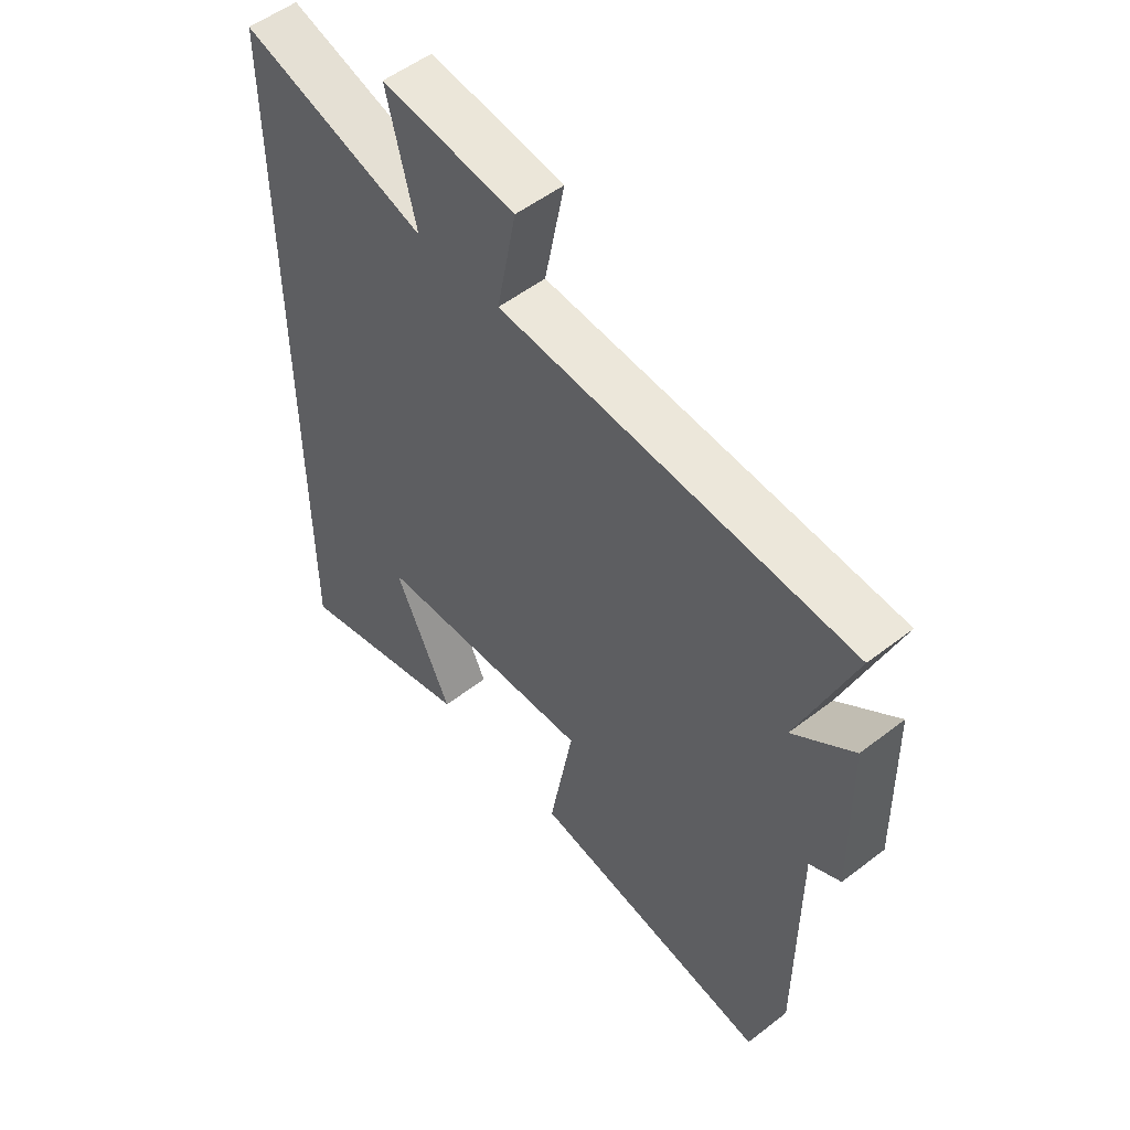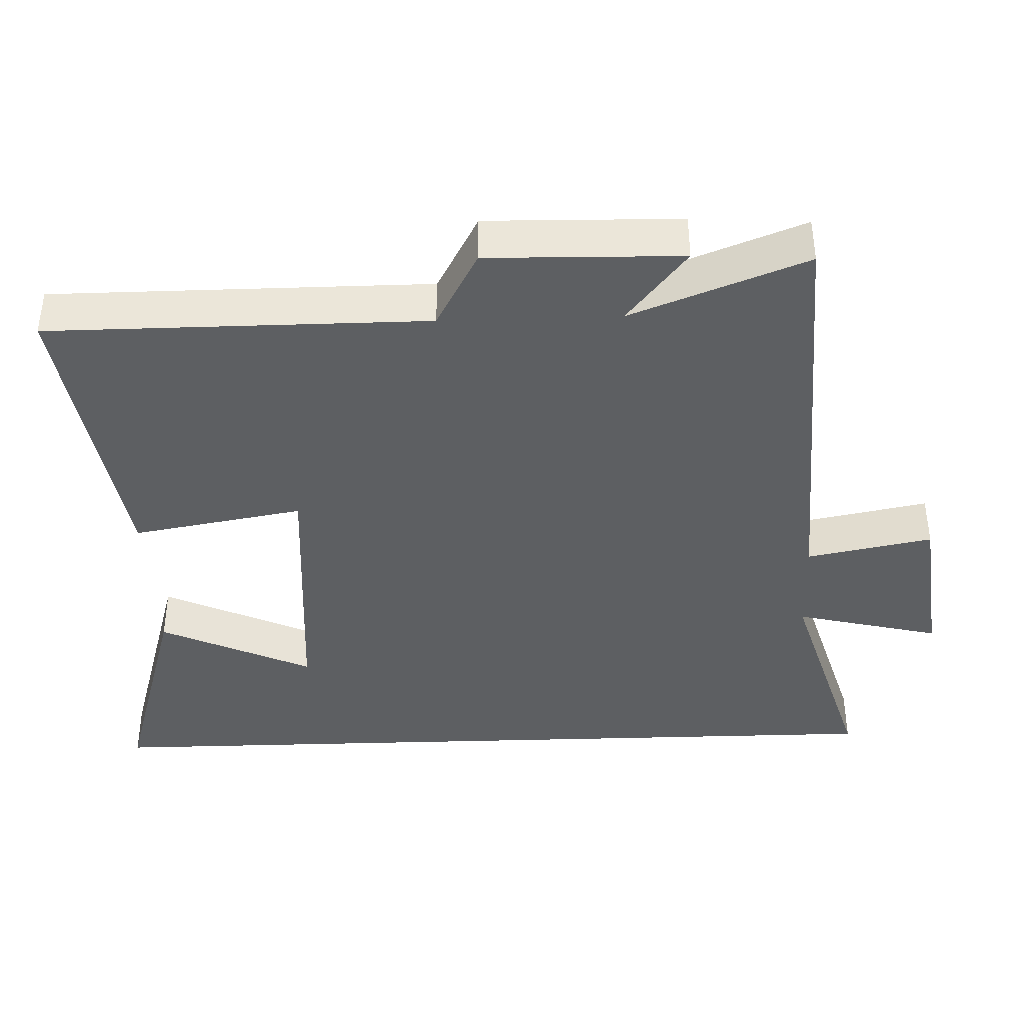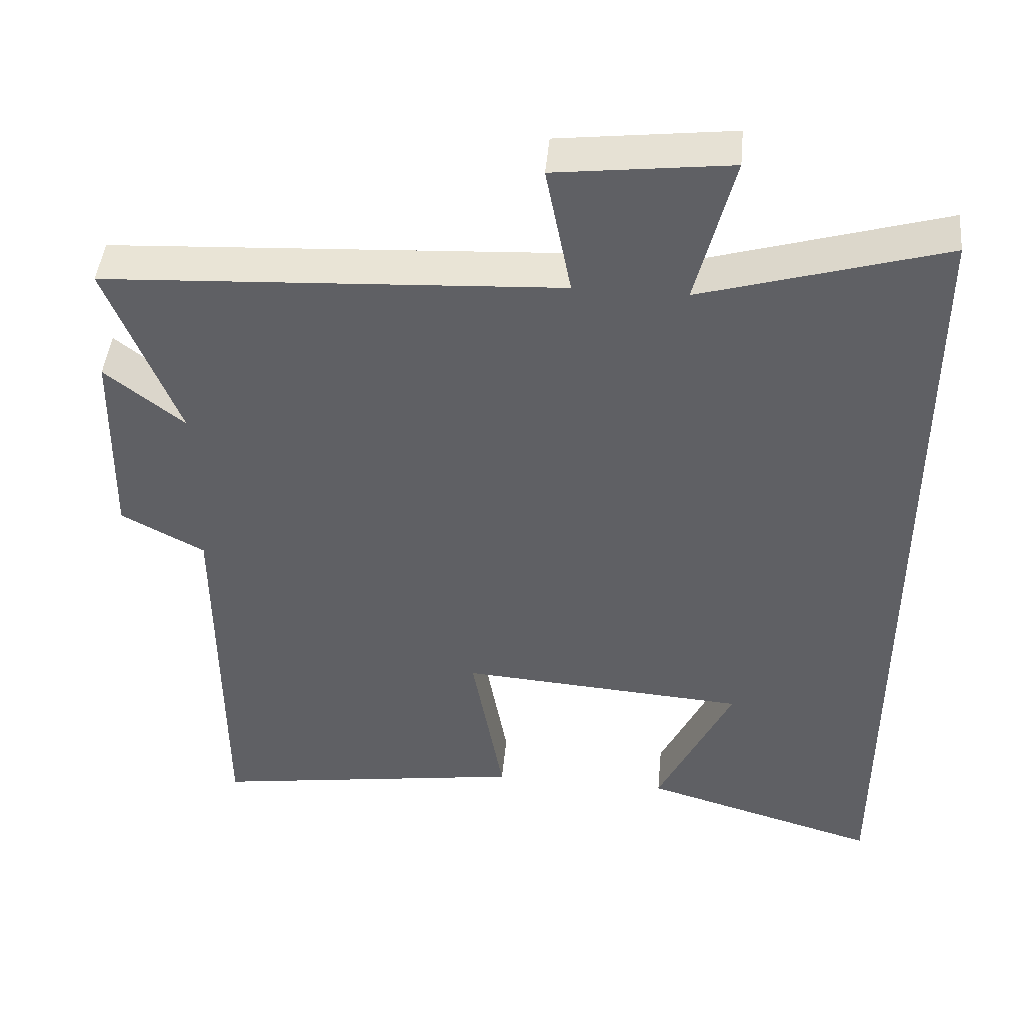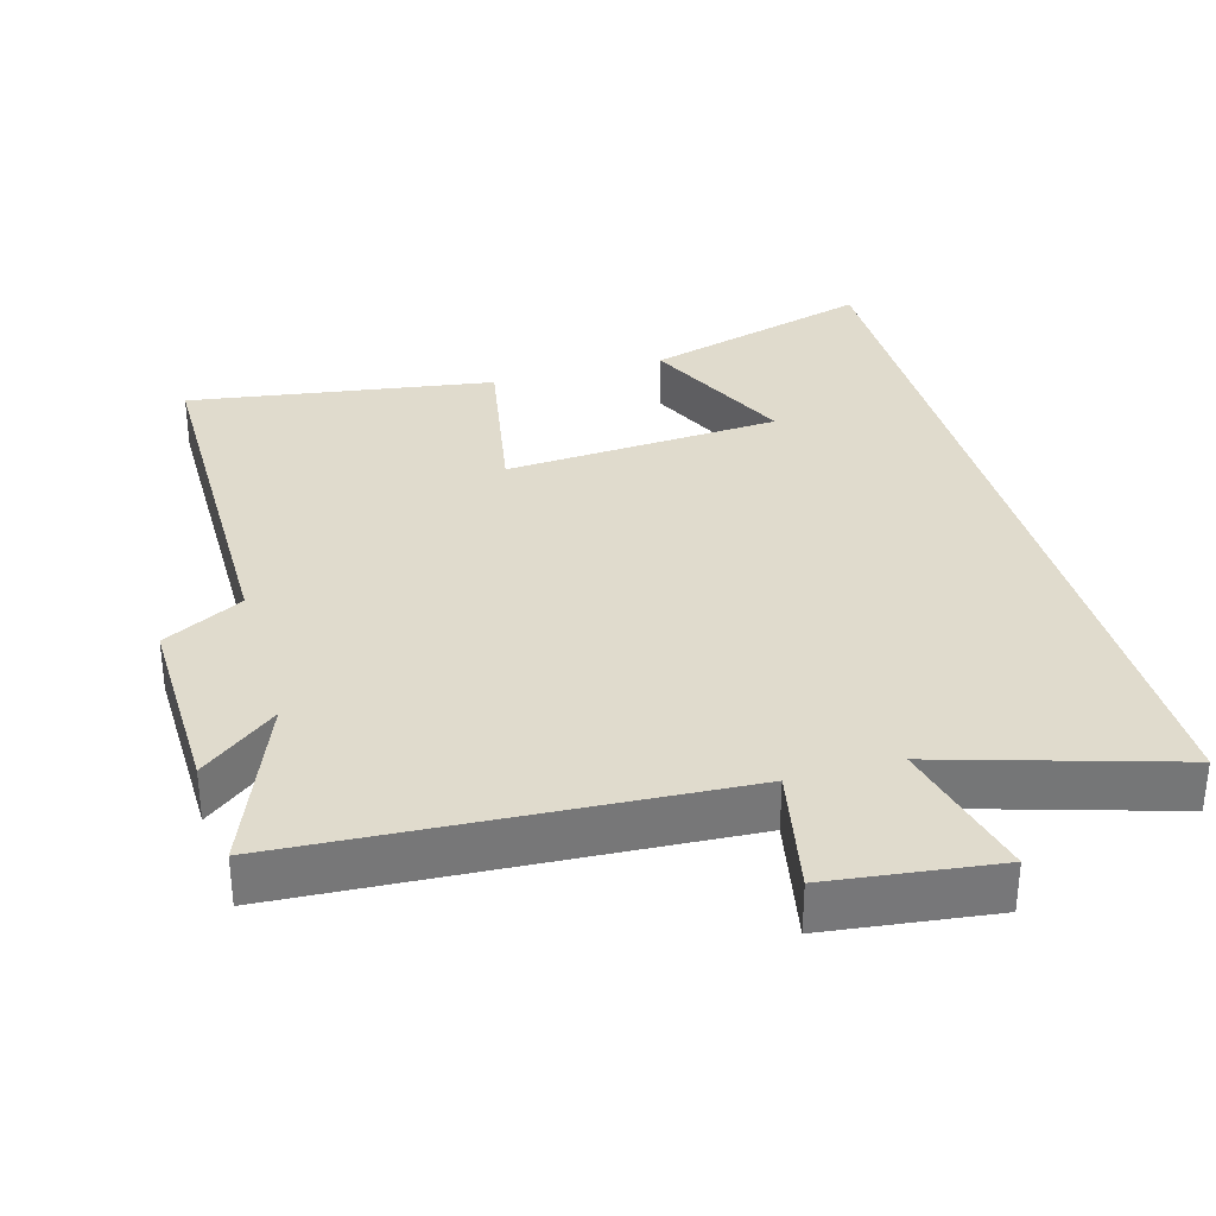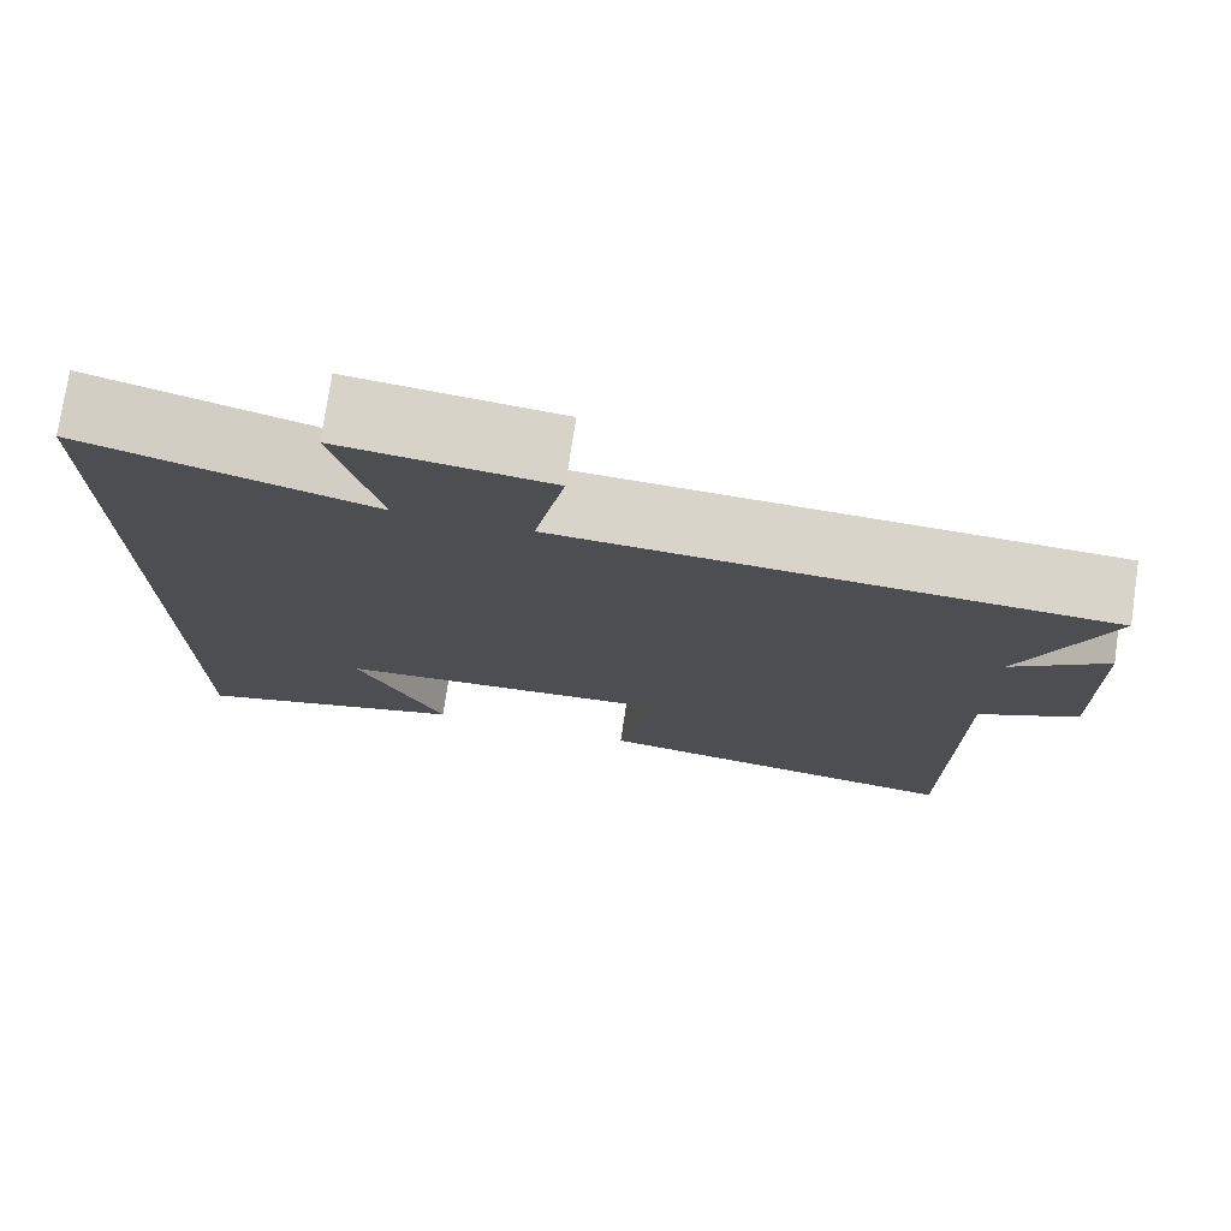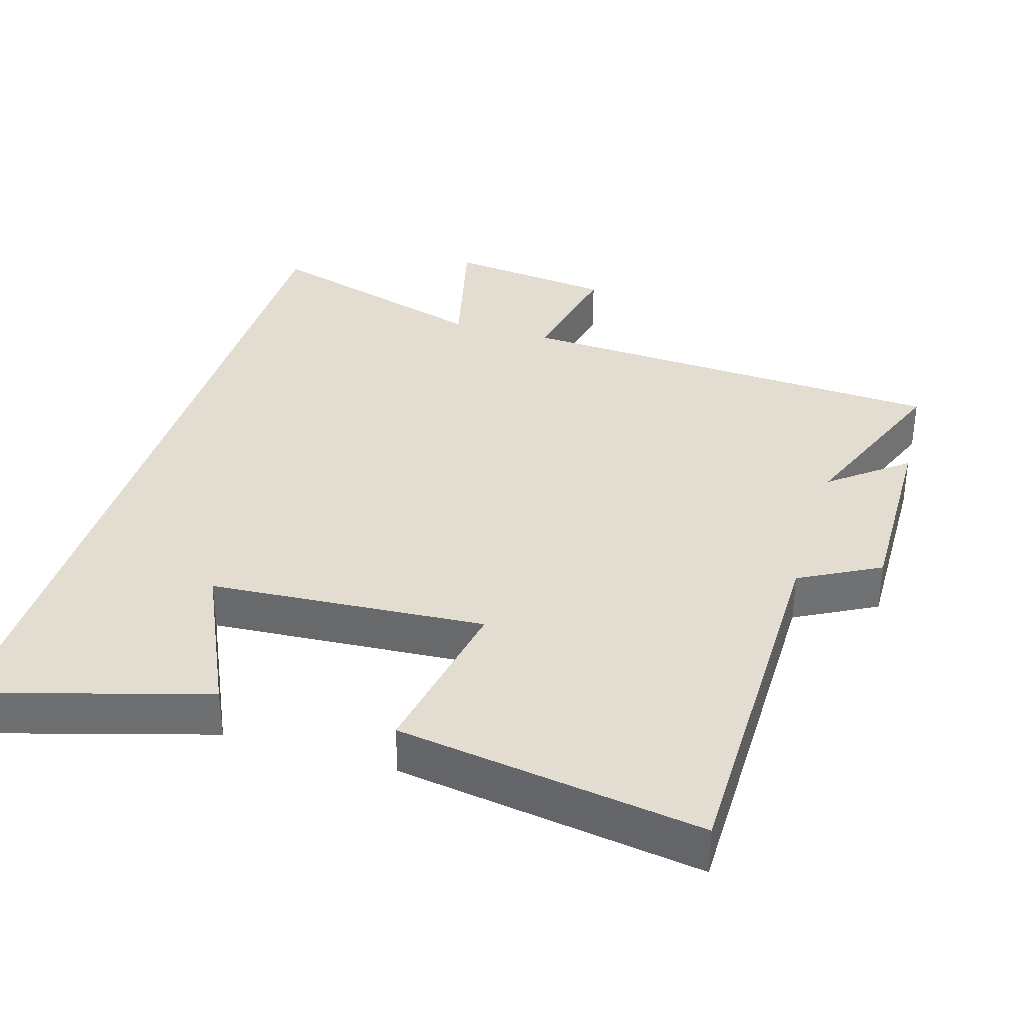
<metadata>
{"format":"obj","ext":"obj","renderer":"f3d","projection":"perspective","resolution":1024,"background":"white","views":[{"elev":53.1,"azim":-129.6,"up":"+Z"},{"elev":-39.7,"azim":-88.0,"up":"+Y"},{"elev":45.1,"azim":5.4,"up":"+Z"},{"elev":33.2,"azim":-15.6,"up":"+Y"},{"elev":75.9,"azim":-171.5,"up":"+Z"},{"elev":35.3,"azim":-163.1,"up":"+Y"}]}
</metadata>
<code>
v 0.5 0.07 0.597
v 0.5 0.07 -0.595
v 0.177 0.07 -0.5
v 0.278 0.07 -0.285
v -0.112 0.07 -0.257
v -0.069 0.07 -0.5
v -0.499 0.07 -0.564
v -0.5 0.07 -0.03
v -0.613 0.07 0.031
v -0.607 0.07 0.305
v -0.5 0.07 0.22
v -0.596 0.07 0.467
v 0.022 0.07 0.5
v -0.013 0.07 0.678
v 0.223 0.07 0.706
v 0.172 0.07 0.5
v 0.5 0 0.597
v 0.5 0 -0.595
v 0.177 0 -0.5
v 0.278 0 -0.285
v -0.112 0 -0.257
v -0.069 0 -0.5
v -0.499 0 -0.564
v -0.5 0 -0.03
v -0.613 0 0.031
v -0.607 0 0.305
v -0.5 0 0.22
v -0.596 0 0.467
v 0.022 0 0.5
v -0.013 0 0.678
v 0.223 0 0.706
v 0.172 0 0.5
f 13 14 15 16
f 11 12 13 16
f 11 16 1
f 8 9 10 11
f 7 8 11
f 6 7 11
f 5 6 11
f 4 5 11 1
f 2 3 4
f 1 2 4
f 32 31 30 29
f 32 29 28 27
f 17 32 27
f 27 26 25 24
f 27 24 23
f 27 23 22
f 27 22 21
f 17 27 21 20
f 20 19 18
f 20 18 17
f 1 17 18 2
f 2 18 19 3
f 3 19 20 4
f 4 20 21 5
f 5 21 22 6
f 6 22 23 7
f 7 23 24 8
f 8 24 25 9
f 9 25 26 10
f 10 26 27 11
f 11 27 28 12
f 12 28 29 13
f 13 29 30 14
f 14 30 31 15
f 15 31 32 16
f 16 32 17 1

</code>
